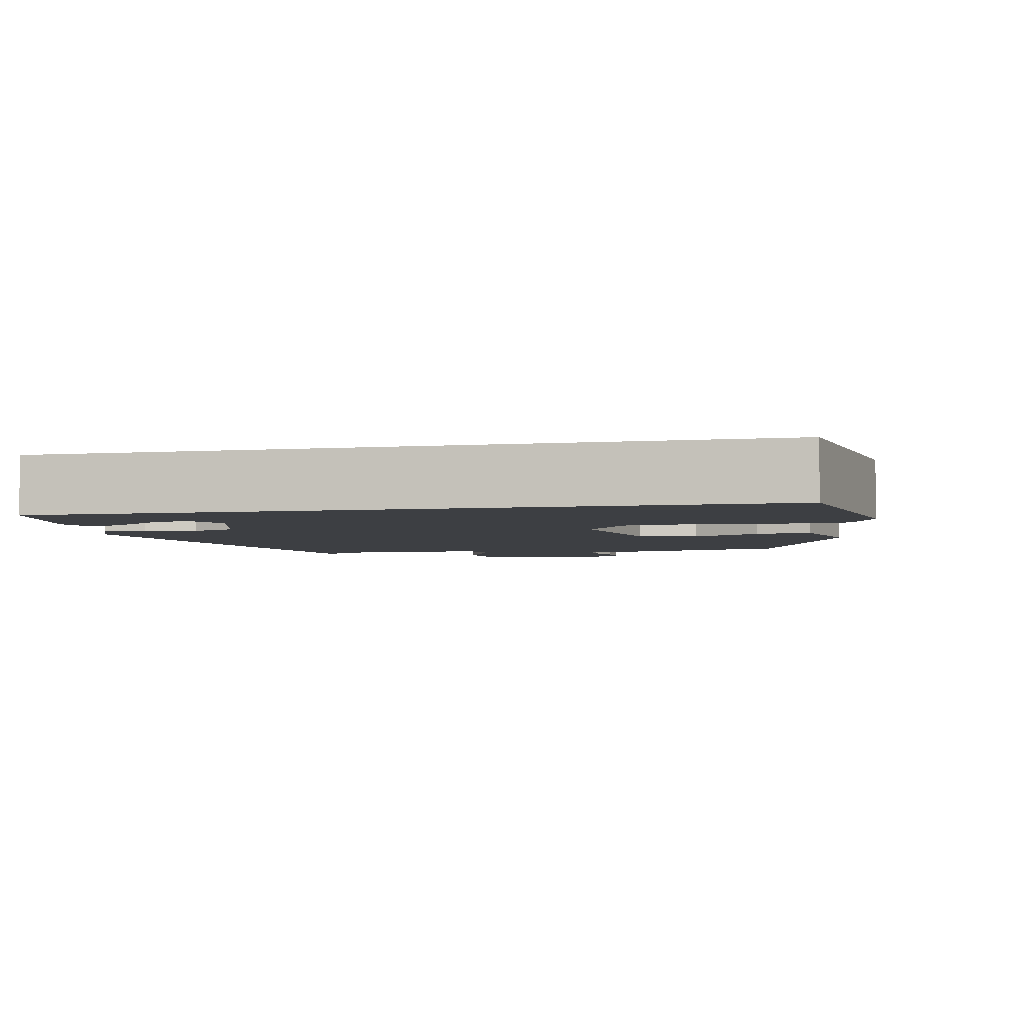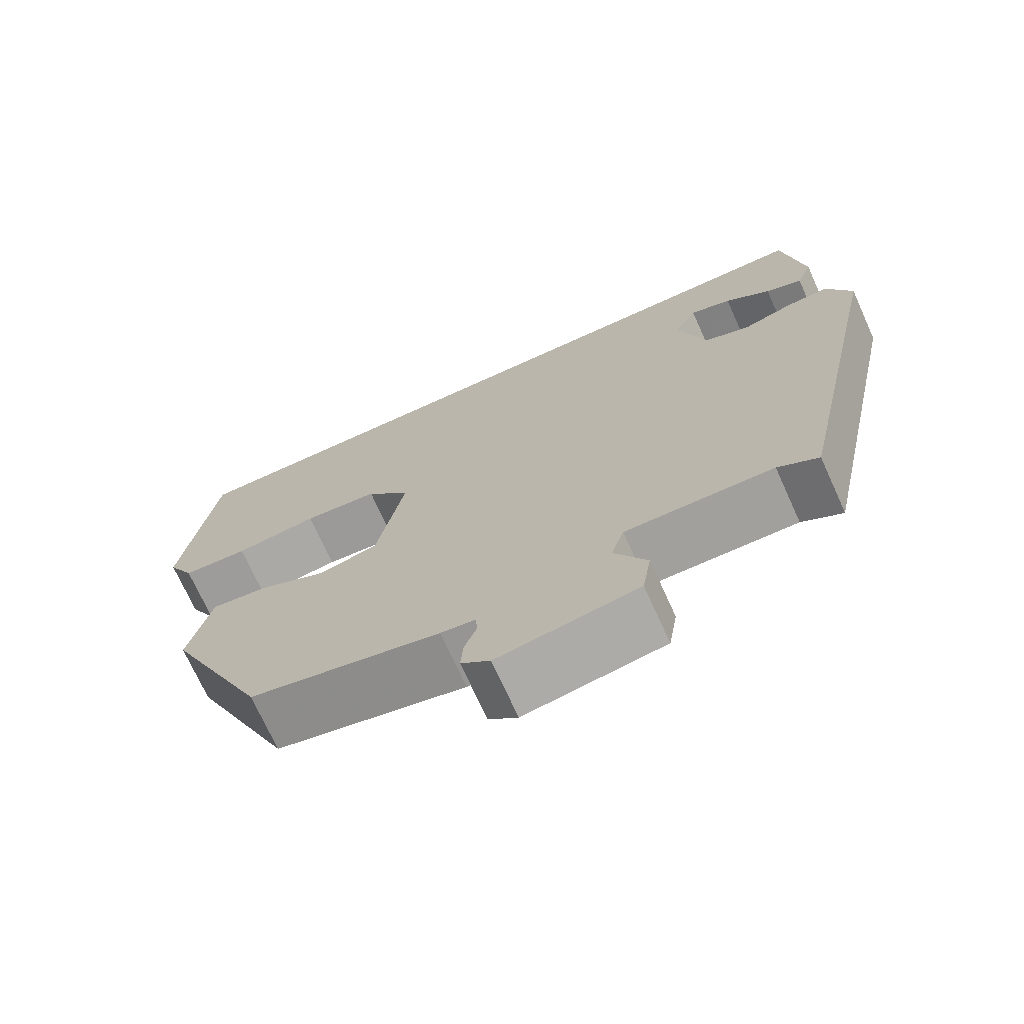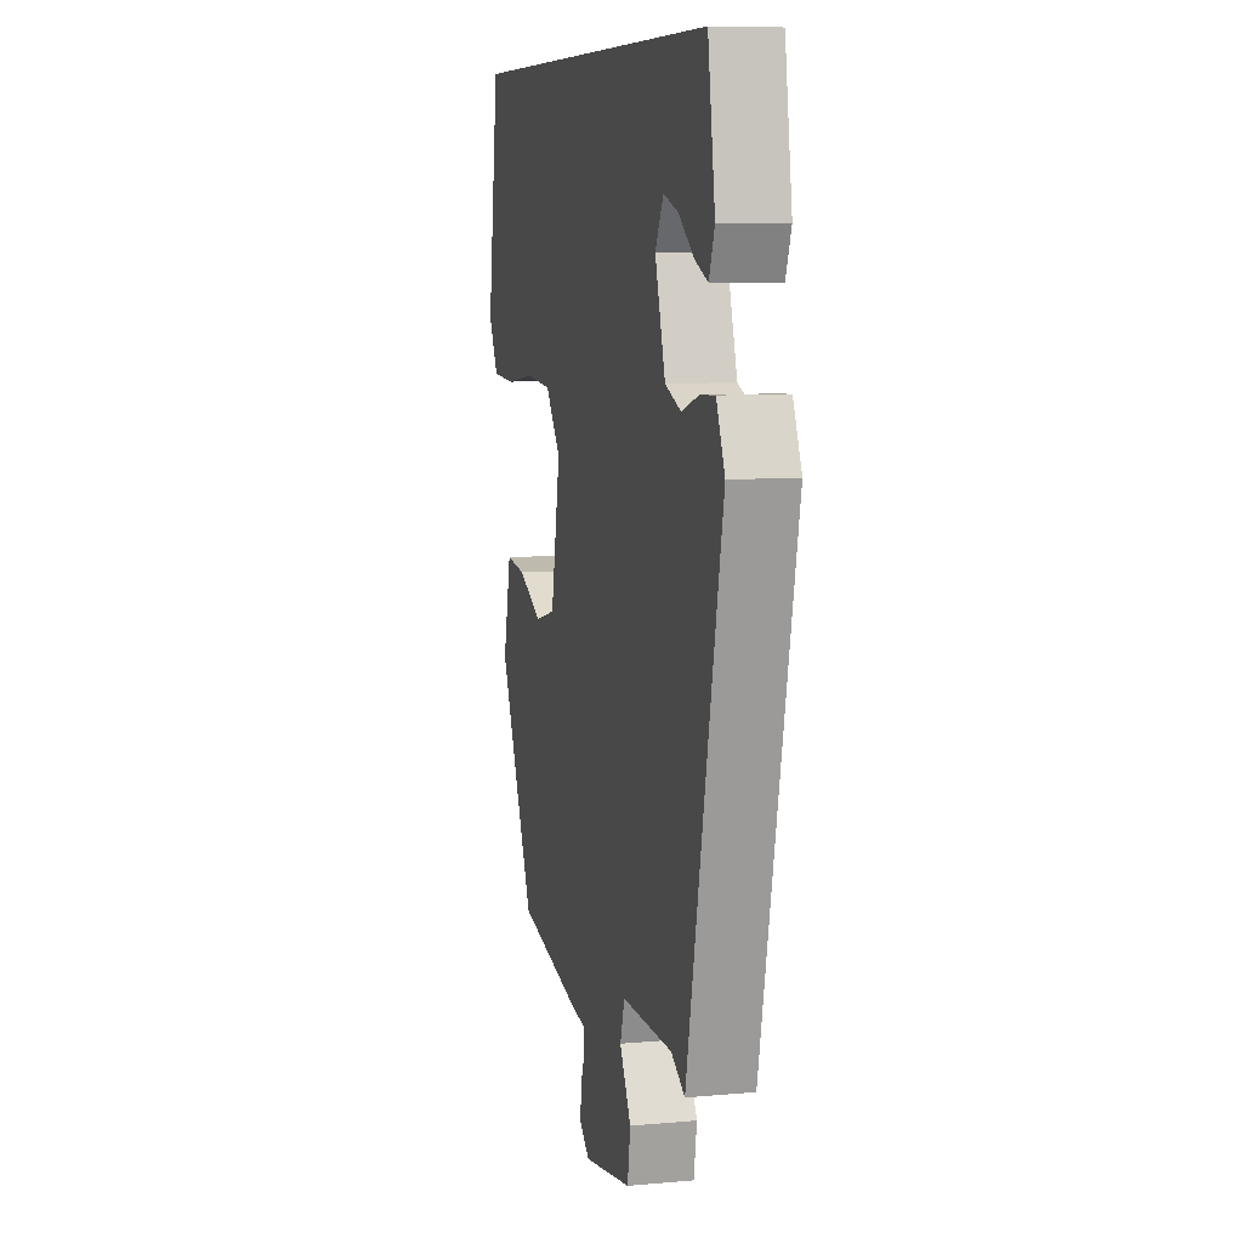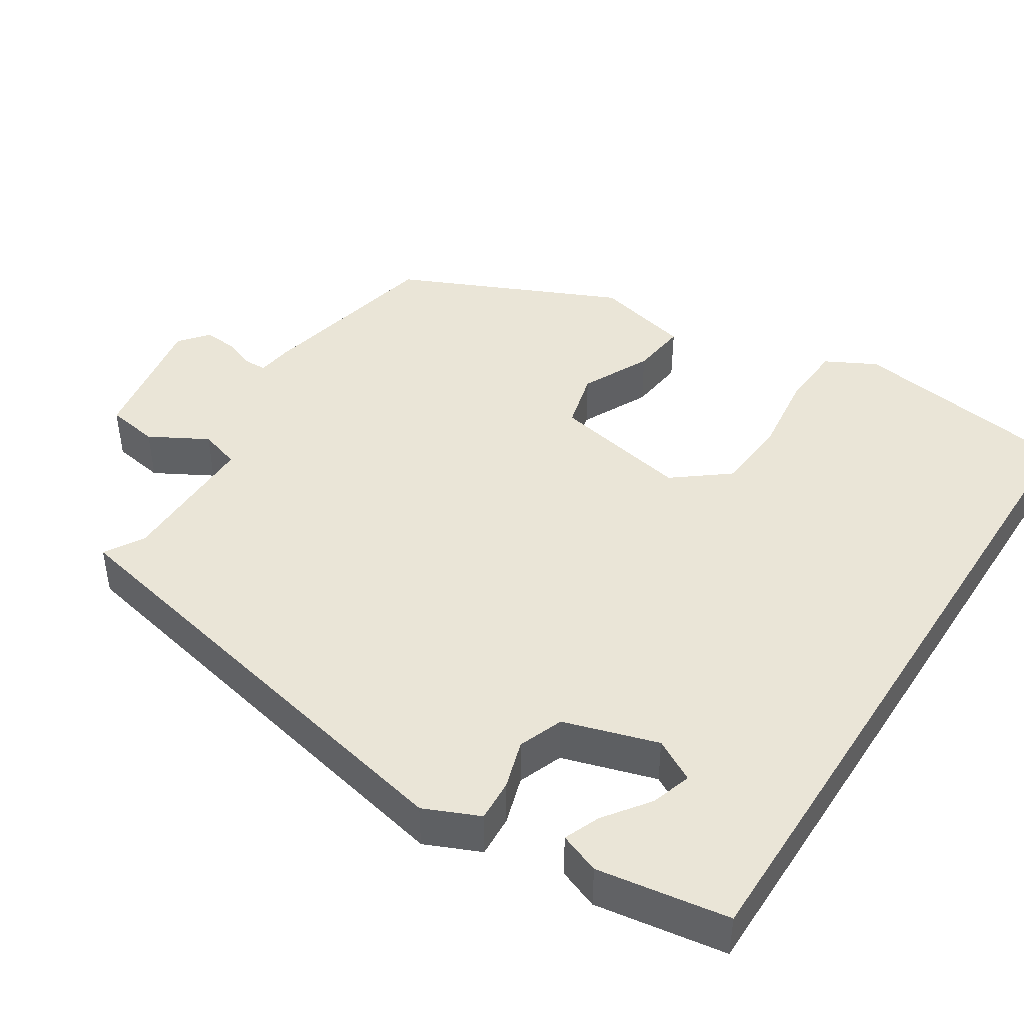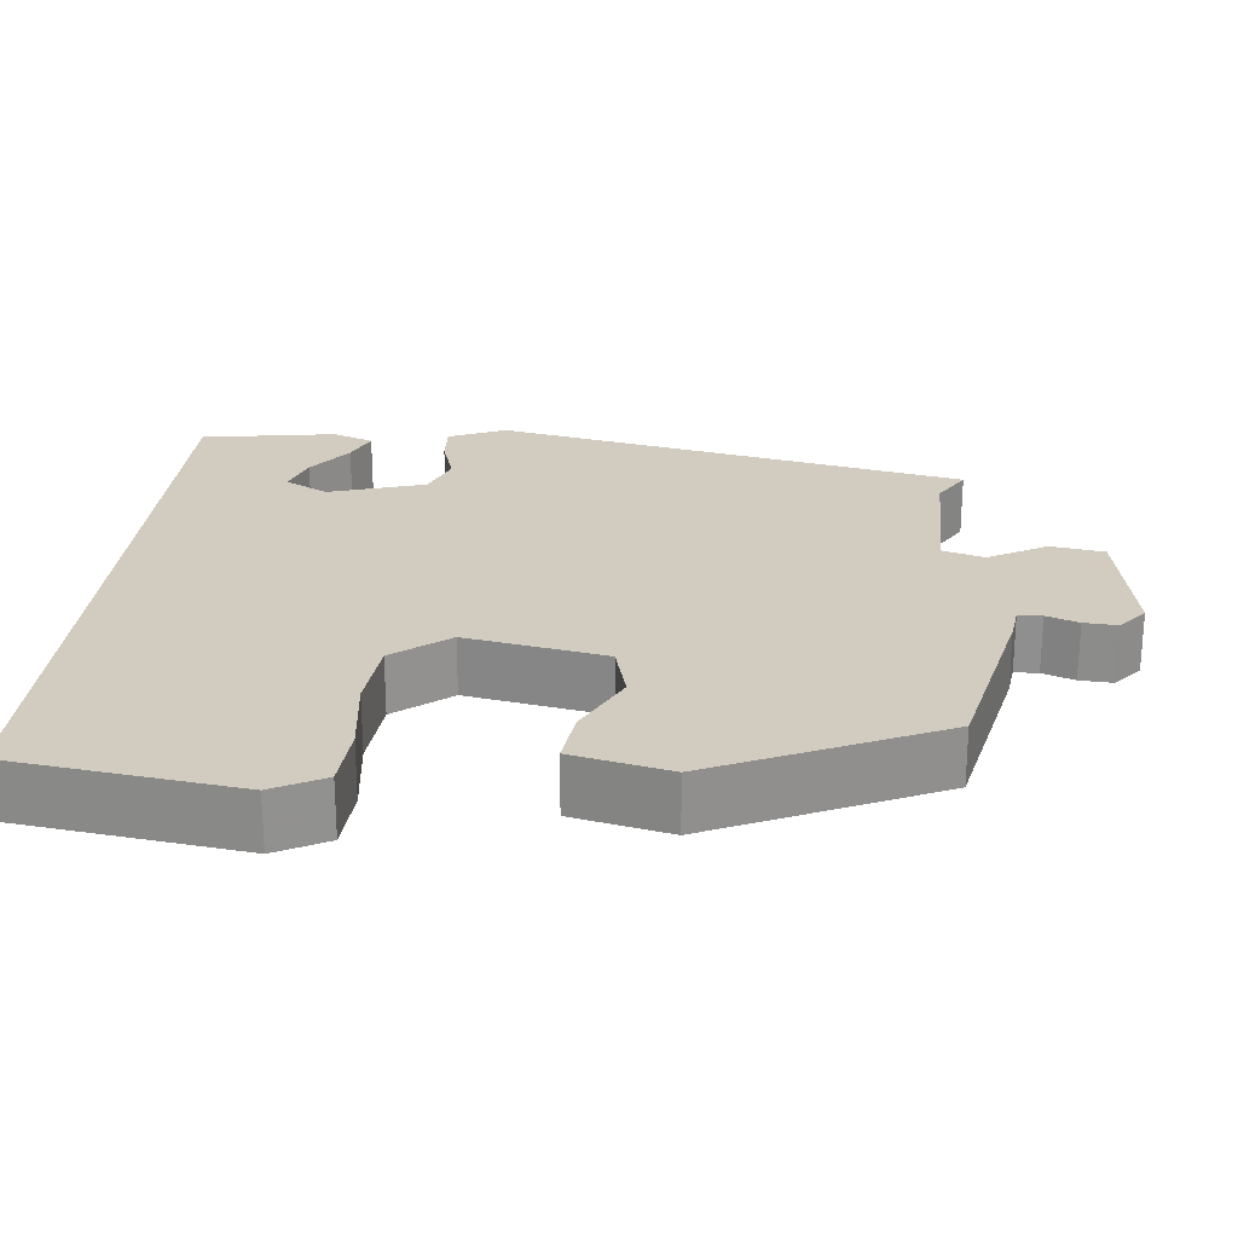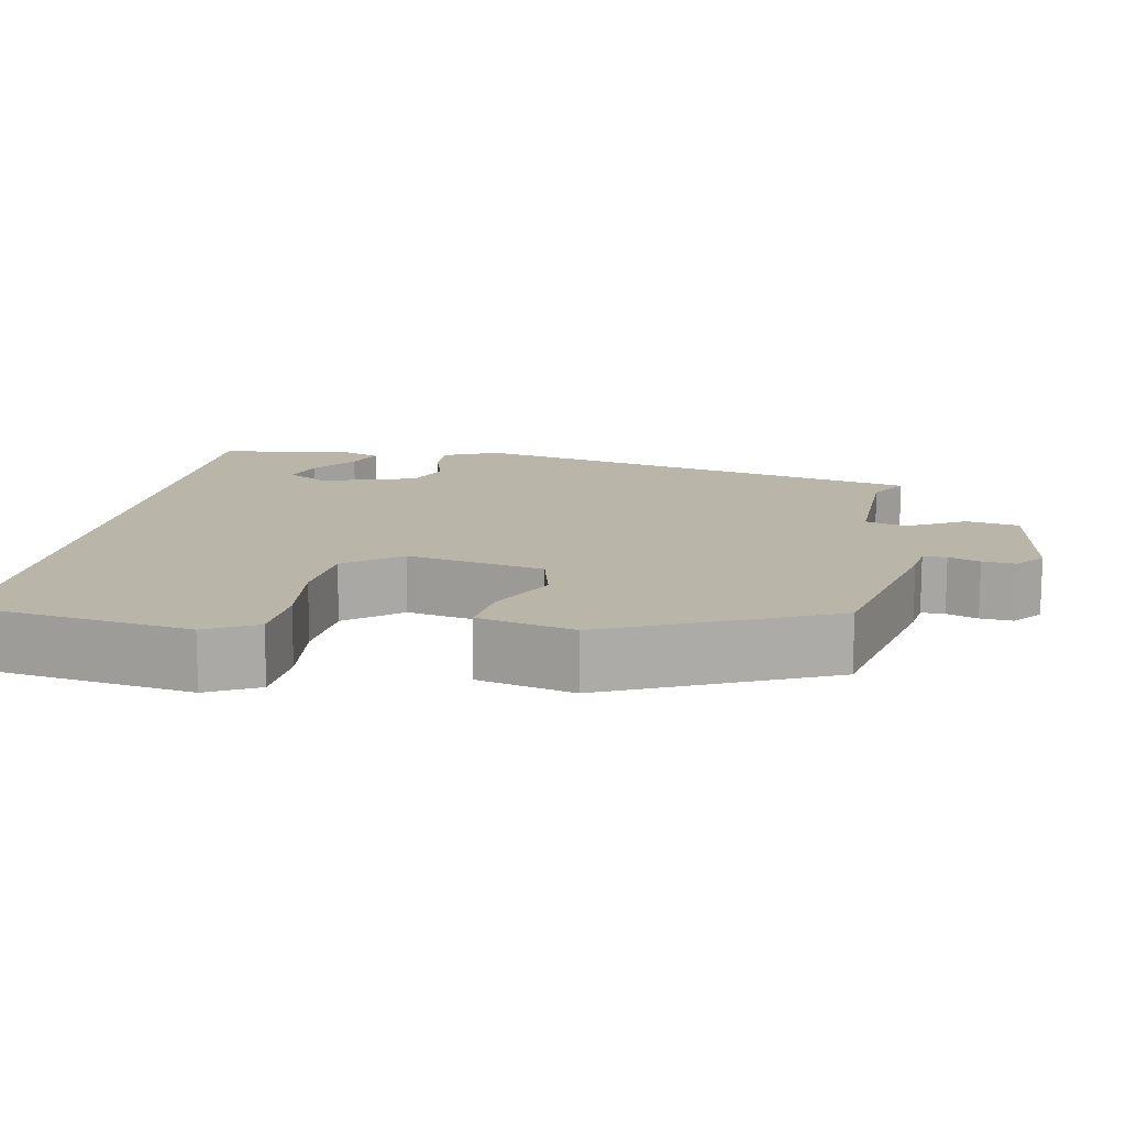
<metadata>
{"format":"obj","ext":"obj","renderer":"f3d","projection":"perspective","resolution":1024,"background":"white","views":[{"elev":-3.8,"azim":13.0,"up":"+Y"},{"elev":-72.0,"azim":-155.6,"up":"+Z"},{"elev":8.2,"azim":-104.0,"up":"+Z"},{"elev":44.4,"azim":-57.4,"up":"+Y"},{"elev":24.1,"azim":95.3,"up":"+Y"},{"elev":13.6,"azim":100.9,"up":"+Y"}]}
</metadata>
<code>
v -0.426 0.07 0.5
v 0.495 0.07 0.5
v 0.536 0.07 0.213
v 0.502 0.07 0.148
v 0.419 0.07 0.143
v 0.315 0.07 0.156
v 0.221 0.07 0.148
v 0.166 0.07 0.078
v 0.2 0.07 -0.098
v 0.274 0.07 -0.117
v 0.361 0.07 -0.074
v 0.432 0.07 -0.065
v 0.461 0.07 -0.188
v 0.333 0.07 -0.47
v 0.095 0.07 -0.524
v 0.051 0.07 -0.53
v 0.05 0.07 -0.56
v 0.065 0.07 -0.6
v 0.068 0.07 -0.642
v 0.032 0.07 -0.672
v -0.142 0.07 -0.643
v -0.153 0.07 -0.576
v -0.112 0.07 -0.502
v -0.128 0.07 -0.45
v -0.312 0.07 -0.452
v -0.362 0.07 -0.482
v -0.488 0.07 0.111
v -0.457 0.07 0.182
v -0.403 0.07 0.179
v -0.341 0.07 0.16
v -0.284 0.07 0.182
v -0.247 0.07 0.303
v -0.277 0.07 0.357
v -0.329 0.07 0.34
v -0.386 0.07 0.298
v -0.432 0.07 0.279
v -0.452 0.07 0.331
v -0.426 0 0.5
v 0.495 0 0.5
v 0.536 0 0.213
v 0.502 0 0.148
v 0.419 0 0.143
v 0.315 0 0.156
v 0.221 0 0.148
v 0.166 0 0.078
v 0.2 0 -0.098
v 0.274 0 -0.117
v 0.361 0 -0.074
v 0.432 0 -0.065
v 0.461 0 -0.188
v 0.333 0 -0.47
v 0.095 0 -0.524
v 0.051 0 -0.53
v 0.05 0 -0.56
v 0.065 0 -0.6
v 0.068 0 -0.642
v 0.032 0 -0.672
v -0.142 0 -0.643
v -0.153 0 -0.576
v -0.112 0 -0.502
v -0.128 0 -0.45
v -0.312 0 -0.452
v -0.362 0 -0.482
v -0.488 0 0.111
v -0.457 0 0.182
v -0.403 0 0.179
v -0.341 0 0.16
v -0.284 0 0.182
v -0.247 0 0.303
v -0.277 0 0.357
v -0.329 0 0.34
v -0.386 0 0.298
v -0.432 0 0.279
v -0.452 0 0.331
f 34 35 36 37
f 33 34 37 1
f 27 28 29 30
f 25 26 27 30
f 24 25 30 31
f 23 24 31 32
f 21 22 23
f 20 21 23
f 17 18 19 20
f 16 17 20 23
f 15 16 23 32
f 10 11 12 13
f 9 10 13 14
f 3 4 5 6
f 3 6 7
f 33 1 2 3
f 32 33 3 7
f 9 14 15 32
f 8 9 32
f 7 8 32
f 74 73 72 71
f 38 74 71 70
f 67 66 65 64
f 67 64 63 62
f 68 67 62 61
f 69 68 61 60
f 60 59 58
f 60 58 57
f 57 56 55 54
f 60 57 54 53
f 69 60 53 52
f 50 49 48 47
f 51 50 47 46
f 43 42 41 40
f 44 43 40
f 40 39 38 70
f 44 40 70 69
f 69 52 51 46
f 69 46 45
f 69 45 44
f 1 38 39 2
f 2 39 40 3
f 3 40 41 4
f 4 41 42 5
f 5 42 43 6
f 6 43 44 7
f 7 44 45 8
f 8 45 46 9
f 9 46 47 10
f 10 47 48 11
f 11 48 49 12
f 12 49 50 13
f 13 50 51 14
f 14 51 52 15
f 15 52 53 16
f 16 53 54 17
f 17 54 55 18
f 18 55 56 19
f 19 56 57 20
f 20 57 58 21
f 21 58 59 22
f 22 59 60 23
f 23 60 61 24
f 24 61 62 25
f 25 62 63 26
f 26 63 64 27
f 27 64 65 28
f 28 65 66 29
f 29 66 67 30
f 30 67 68 31
f 31 68 69 32
f 32 69 70 33
f 33 70 71 34
f 34 71 72 35
f 35 72 73 36
f 36 73 74 37
f 37 74 38 1

</code>
